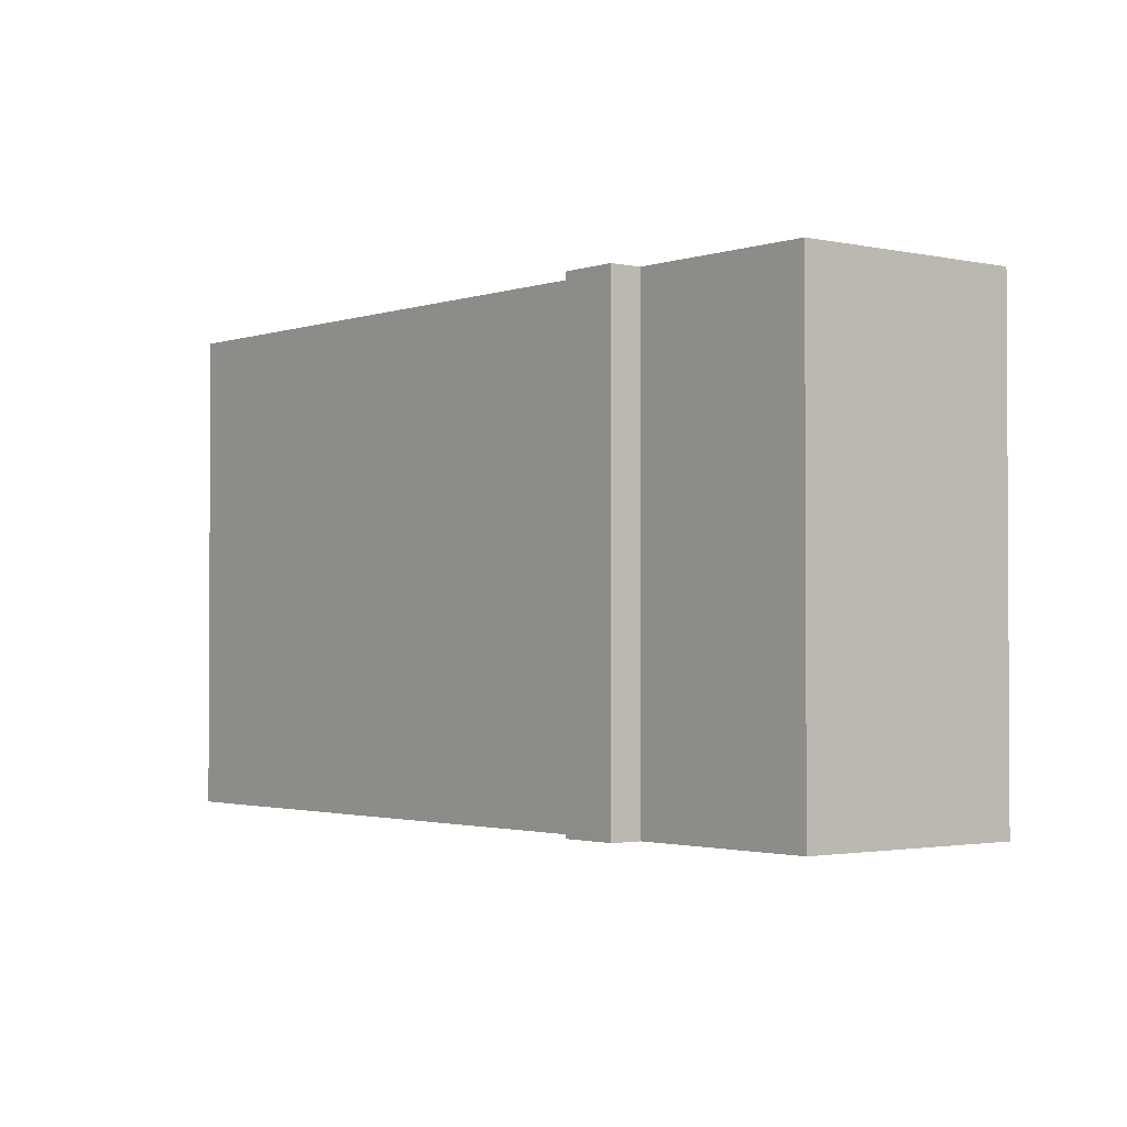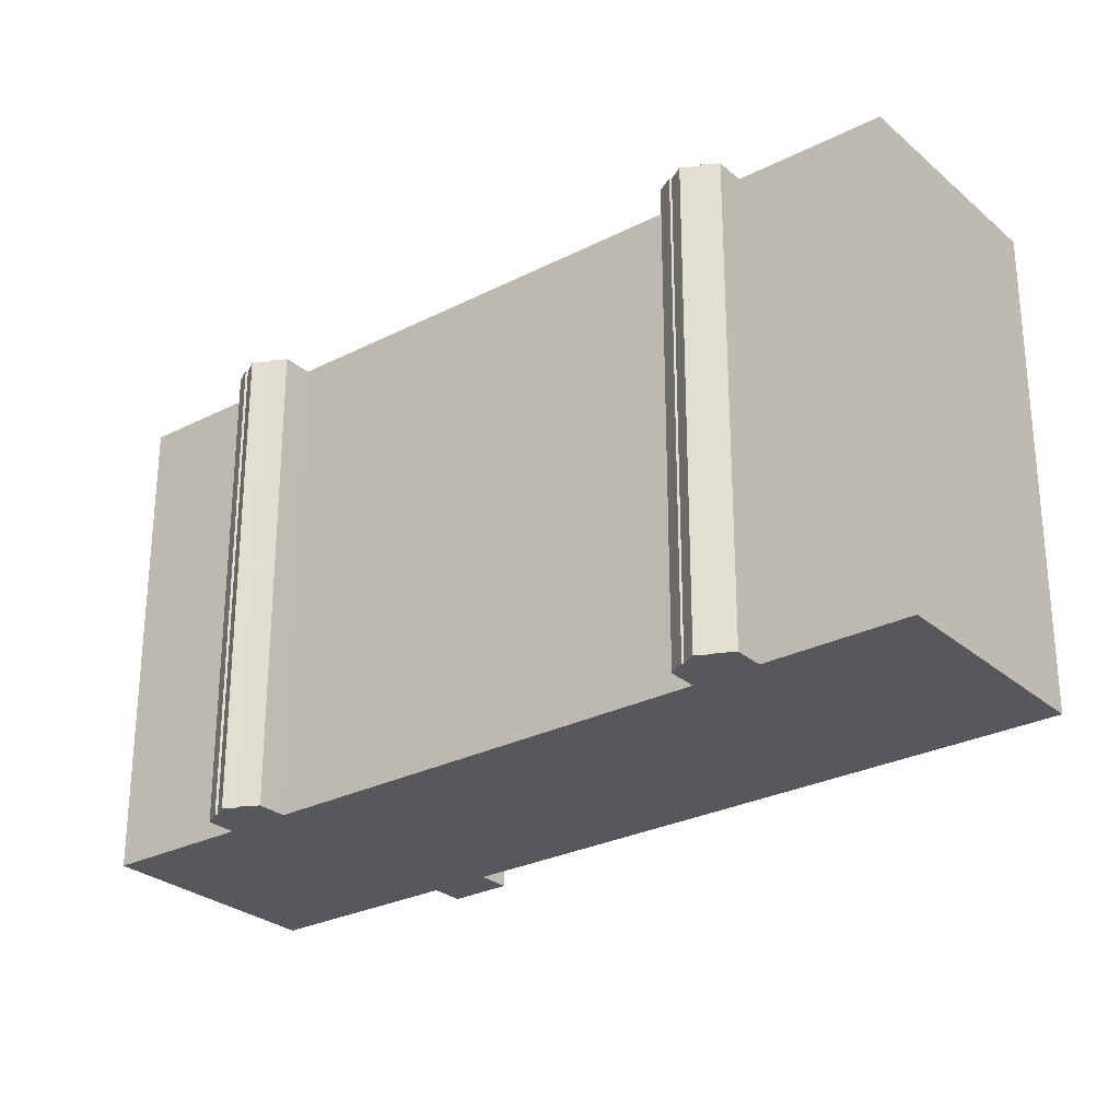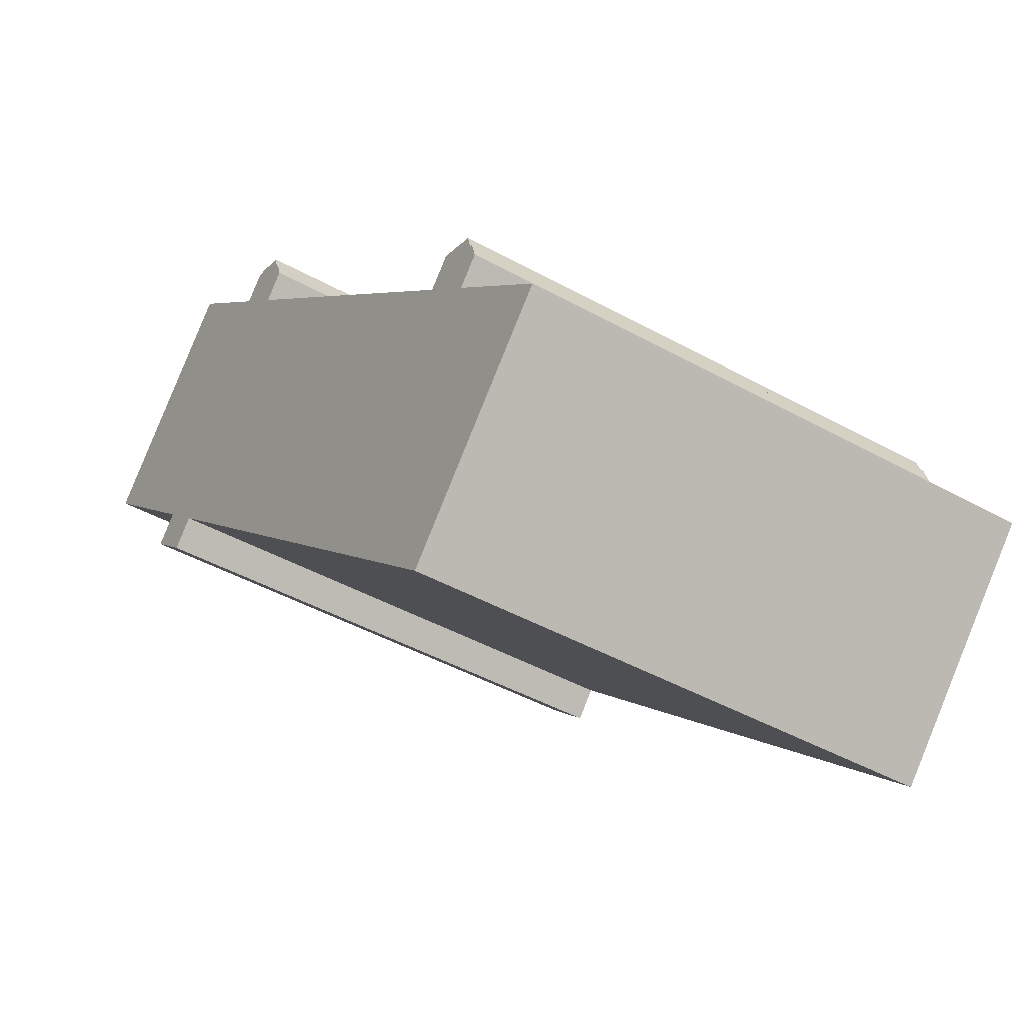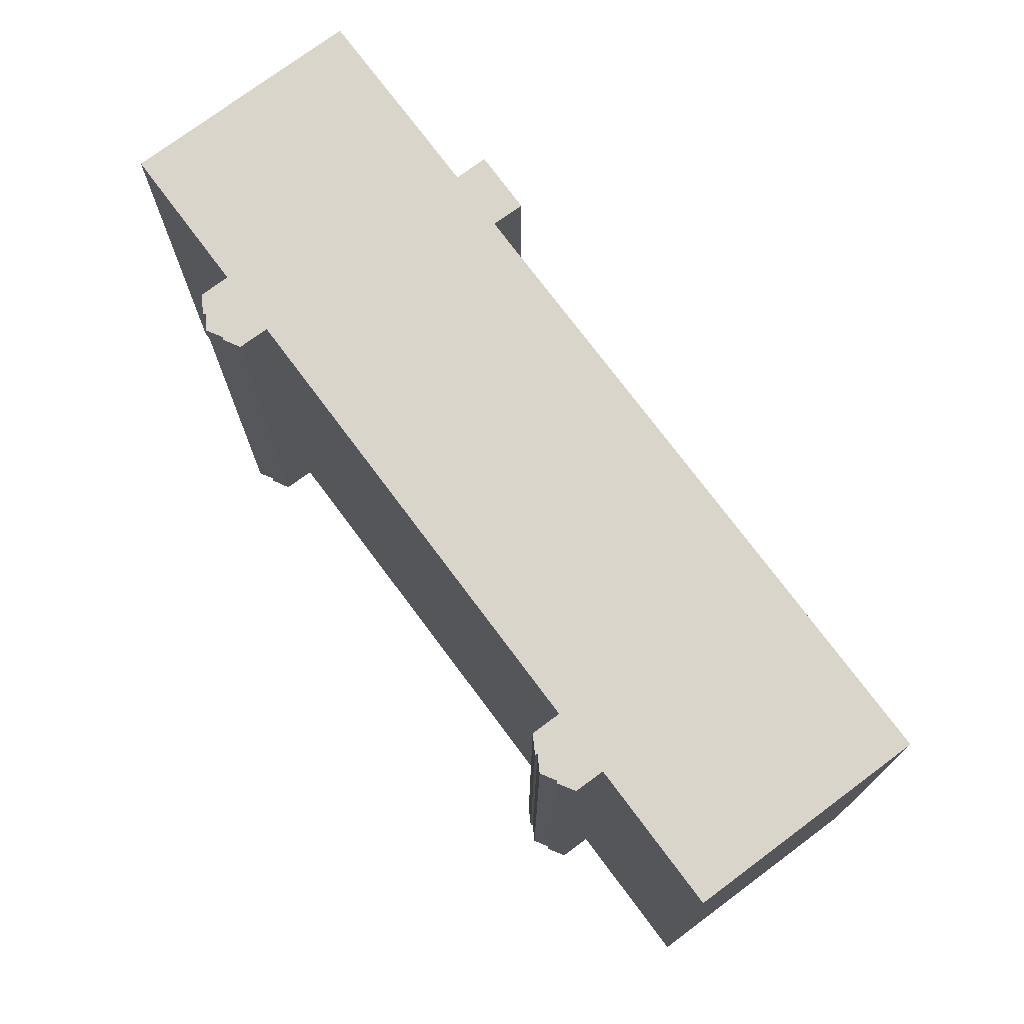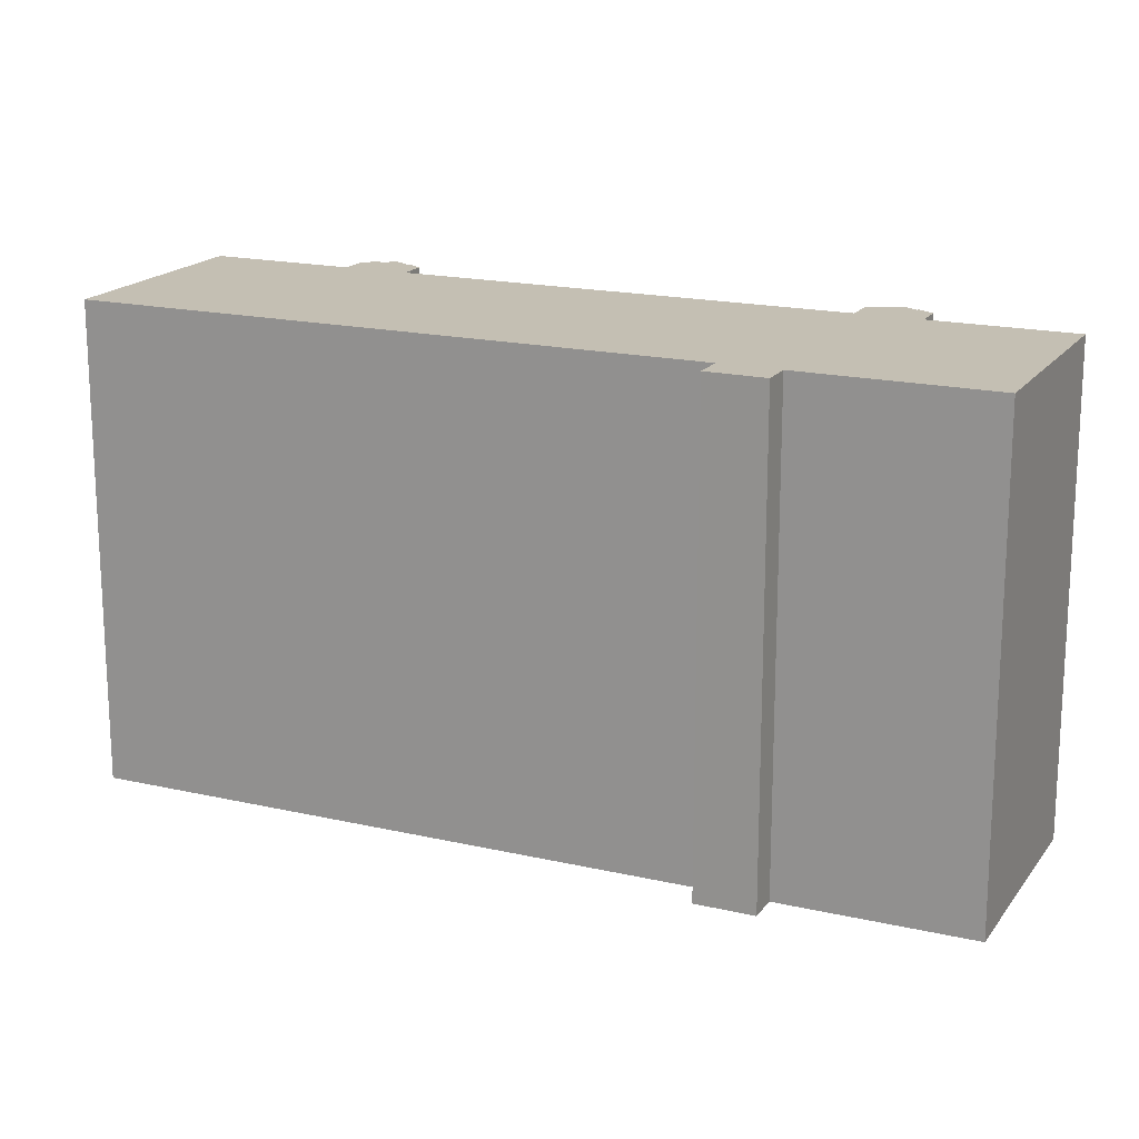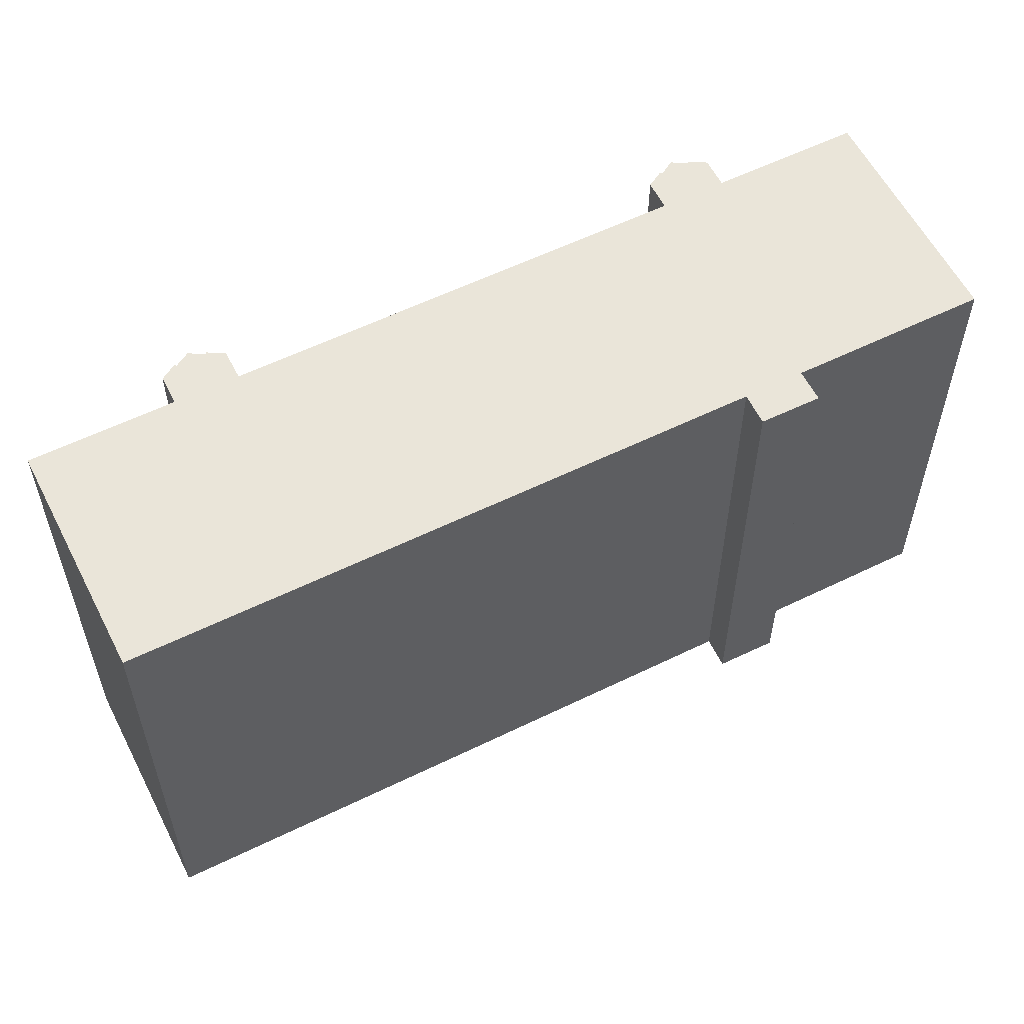
<metadata>
{"format":"obj","ext":"obj","renderer":"f3d","projection":"perspective","resolution":1024,"background":"white","views":[{"elev":-1.9,"azim":-85.5,"up":"+Y"},{"elev":-27.8,"azim":81.6,"up":"+Y"},{"elev":-44.9,"azim":57.2,"up":"+Z"},{"elev":74.6,"azim":97.0,"up":"+Y"},{"elev":17.8,"azim":-111.9,"up":"+Y"},{"elev":58.1,"azim":-163.1,"up":"+Y"}]}
</metadata>
<code>
v  6.38 24.87 -6.105
v  6.6 3.866e-16 -6.314
v  6.38 3.738e-16 -6.104
v  6.6 24.87 -6.315
v  5.48 24.87 -5.246
v  5.48 3.212e-16 -5.245
v  0.0005306 24.87 -0.0007879
v  0 0 0
v  8.481 24.87 8.87
v  8.48 -5.432e-16 8.871
v  37.39 24.87 -27.15
v  36.76 1.702e-15 -27.8
v  36.76 24.87 -27.8
v  37.38 1.662e-15 -27.15
v  33.09 1.937e-15 -31.64
v  33.09 24.87 -31.64
v  16.76 24.87 -16.03
v  16.76 9.815e-16 -16.03
v  10.55 24.87 -10.09
v  10.55 6.175e-16 -10.08
v  10.23 24.87 -9.775
v  10.23 5.985e-16 -9.775
v  9.533 24.87 -9.119
v  9.533 5.583e-16 -9.118
v  8.416 6.325e-16 -10.33
v  8.417 24.87 -10.33
v  6.136 24.87 -8.183
v  6.135 5.01e-16 -8.183
v  7.293 24.87 -6.971
v  7.292 4.268e-16 -6.971
v  9.725 -4.704e-16 7.681
v  9.725 24.87 7.681
v  13.97 -2.22e-16 3.626
v  13.97 24.87 3.625
v  15.04 24.87 4.745
v  15.04 -2.906e-16 4.746
v  16 -2.764e-16 4.514
v  16 24.87 4.513
v  15.98 -2.69e-16 4.394
v  15.98 24.87 4.393
v  16.85 -2.578e-16 4.21
v  16.85 24.87 4.21
v  17.1 -2.042e-16 3.335
v  17.1 24.87 3.334
v  17.2 -2.068e-16 3.377
v  17.2 24.87 3.376
v  17.49 -1.49e-16 2.433
v  17.49 24.87 2.432
v  16.41 -7.913e-17 1.292
v  16.41 24.87 1.292
v  25.96 4.793e-16 -7.827
v  25.96 24.87 -7.828
v  27.36 5.614e-16 -9.168
v  27.36 24.87 -9.168
v  33.66 9.3e-16 -15.19
v  33.66 24.87 -15.19
v  34.74 24.87 -14.07
v  34.74 8.614e-16 -14.07
v  35.71 8.756e-16 -14.3
v  35.71 24.87 -14.3
v  35.68 8.823e-16 -14.41
v  35.68 24.87 -14.41
v  36.56 8.948e-16 -14.61
v  36.56 24.87 -14.61
v  36.8 9.478e-16 -15.48
v  36.8 24.87 -15.48
v  36.91 9.458e-16 -15.45
v  36.91 24.87 -15.45
v  37.17 1.004e-15 -16.4
v  37.17 24.87 -16.4
v  36.1 1.073e-15 -17.52
v  36.1 24.87 -17.52
v  40.71 1.343e-15 -21.93
v  40.71 24.87 -21.93
v  41.58 1.394e-15 -22.77
v  41.58 24.87 -22.77
g defaultobject
f 1 2 3
f 2 1 4
f 5 3 6
f 3 5 1
f 7 6 8
f 6 7 5
f 9 8 10
f 8 9 7
f 11 12 13
f 12 11 14
f 13 15 16
f 15 13 12
f 17 15 18
f 15 17 16
f 19 18 20
f 18 19 17
f 21 20 22
f 20 21 19
f 23 22 24
f 22 23 21
f 23 25 26
f 25 23 24
f 27 25 28
f 25 27 26
f 29 28 30
f 28 29 27
f 4 30 2
f 30 4 29
f 9 31 32
f 31 9 10
f 32 33 34
f 33 32 31
f 35 33 36
f 33 35 34
f 35 37 38
f 37 35 36
f 38 39 40
f 39 38 37
f 40 41 42
f 41 40 39
f 42 43 44
f 43 42 41
f 44 45 46
f 45 44 43
f 46 47 48
f 47 46 45
f 48 49 50
f 49 48 47
f 50 51 52
f 51 50 49
f 52 53 54
f 53 52 51
f 54 55 56
f 55 54 53
f 57 55 58
f 55 57 56
f 57 59 60
f 59 57 58
f 60 61 62
f 61 60 59
f 62 63 64
f 63 62 61
f 64 65 66
f 65 64 63
f 66 67 68
f 67 66 65
f 68 69 70
f 69 68 67
f 70 71 72
f 71 70 69
f 72 73 74
f 73 72 71
f 74 75 76
f 75 74 73
f 76 14 11
f 14 76 75
f 6 10 8
f 10 6 31
f 31 6 33
f 33 6 3
f 33 3 2
f 33 2 30
f 33 30 36
f 36 30 37
f 25 30 28
f 30 25 37
f 37 25 39
f 39 25 41
f 41 25 43
f 43 25 45
f 45 25 49
f 49 25 24
f 49 24 51
f 51 24 22
f 51 22 20
f 51 20 18
f 51 18 15
f 51 15 53
f 53 15 55
f 55 15 58
f 58 15 61
f 58 61 59
f 61 15 63
f 63 15 71
f 63 71 65
f 65 71 67
f 71 15 73
f 73 15 12
f 73 12 75
f 75 12 14
f 69 67 71
f 47 45 49
f 38 34 35
f 52 23 50
f 23 52 21
f 21 52 19
f 19 52 17
f 17 52 16
f 16 52 54
f 16 54 56
f 16 56 57
f 16 57 62
f 62 57 60
f 16 62 64
f 16 64 72
f 72 64 66
f 72 66 68
f 72 68 70
f 16 72 74
f 16 74 13
f 13 74 76
f 13 76 11
f 9 5 7
f 5 9 32
f 5 32 34
f 5 34 1
f 1 34 38
f 1 38 40
f 1 40 42
f 1 42 4
f 4 42 29
f 29 42 44
f 29 44 46
f 29 46 27
f 27 46 26
f 26 46 50
f 50 46 48
f 26 50 23

</code>
